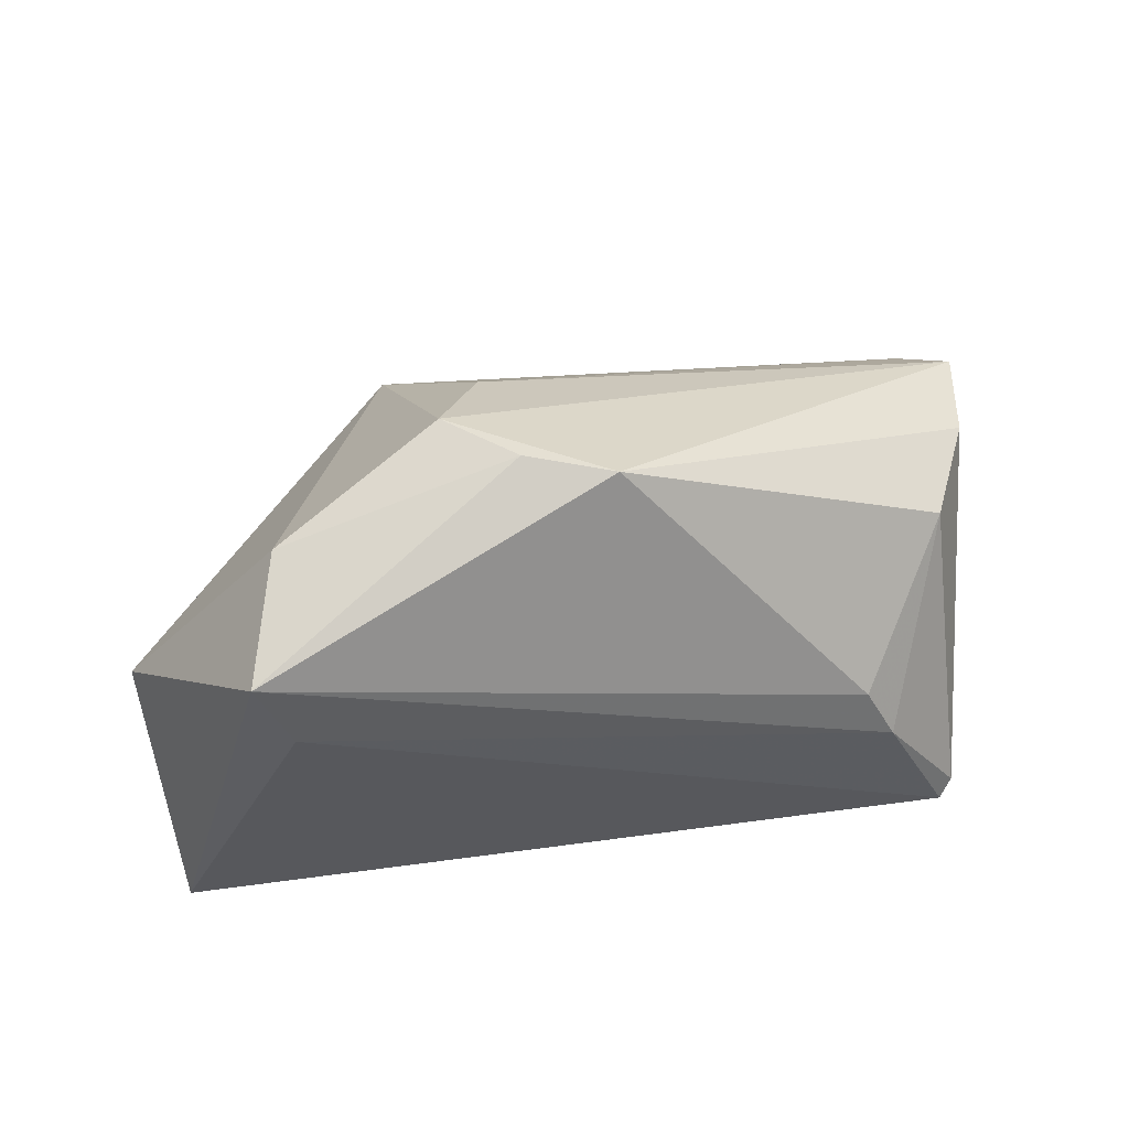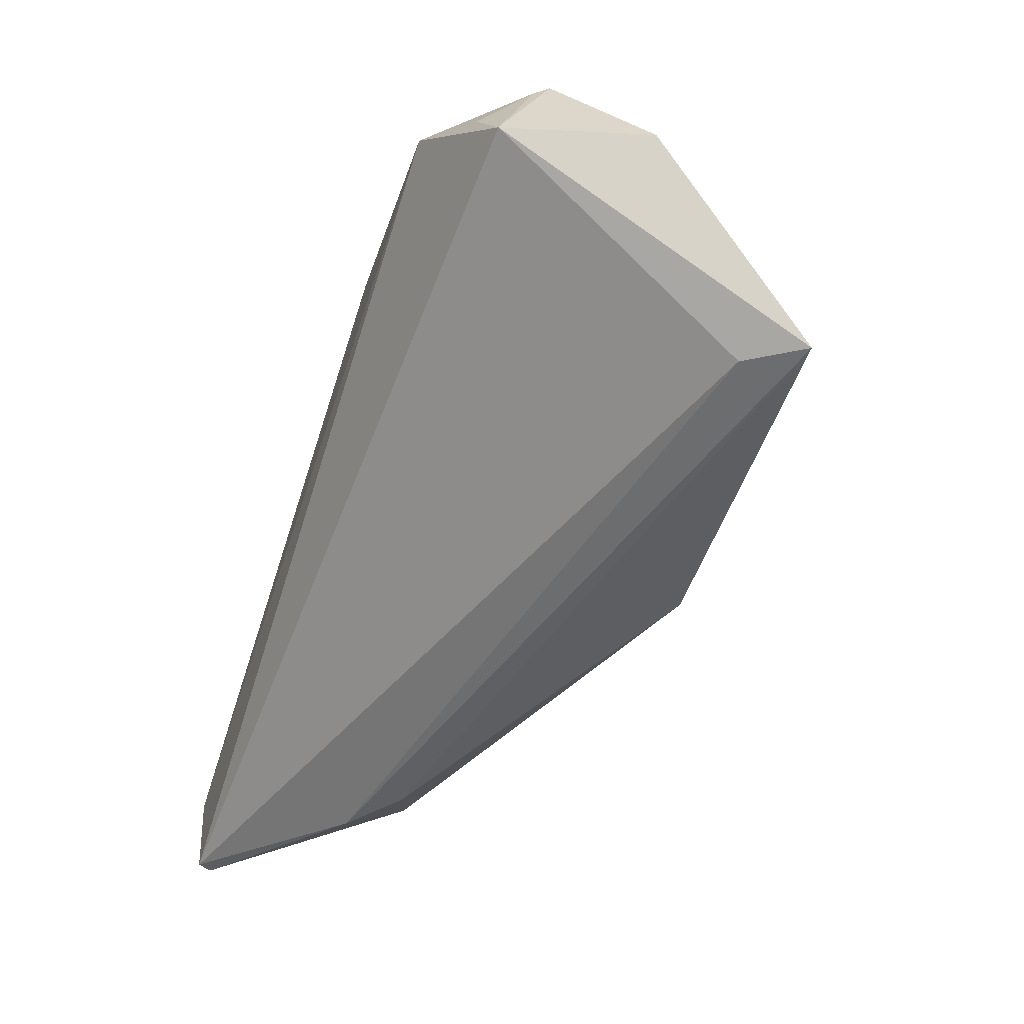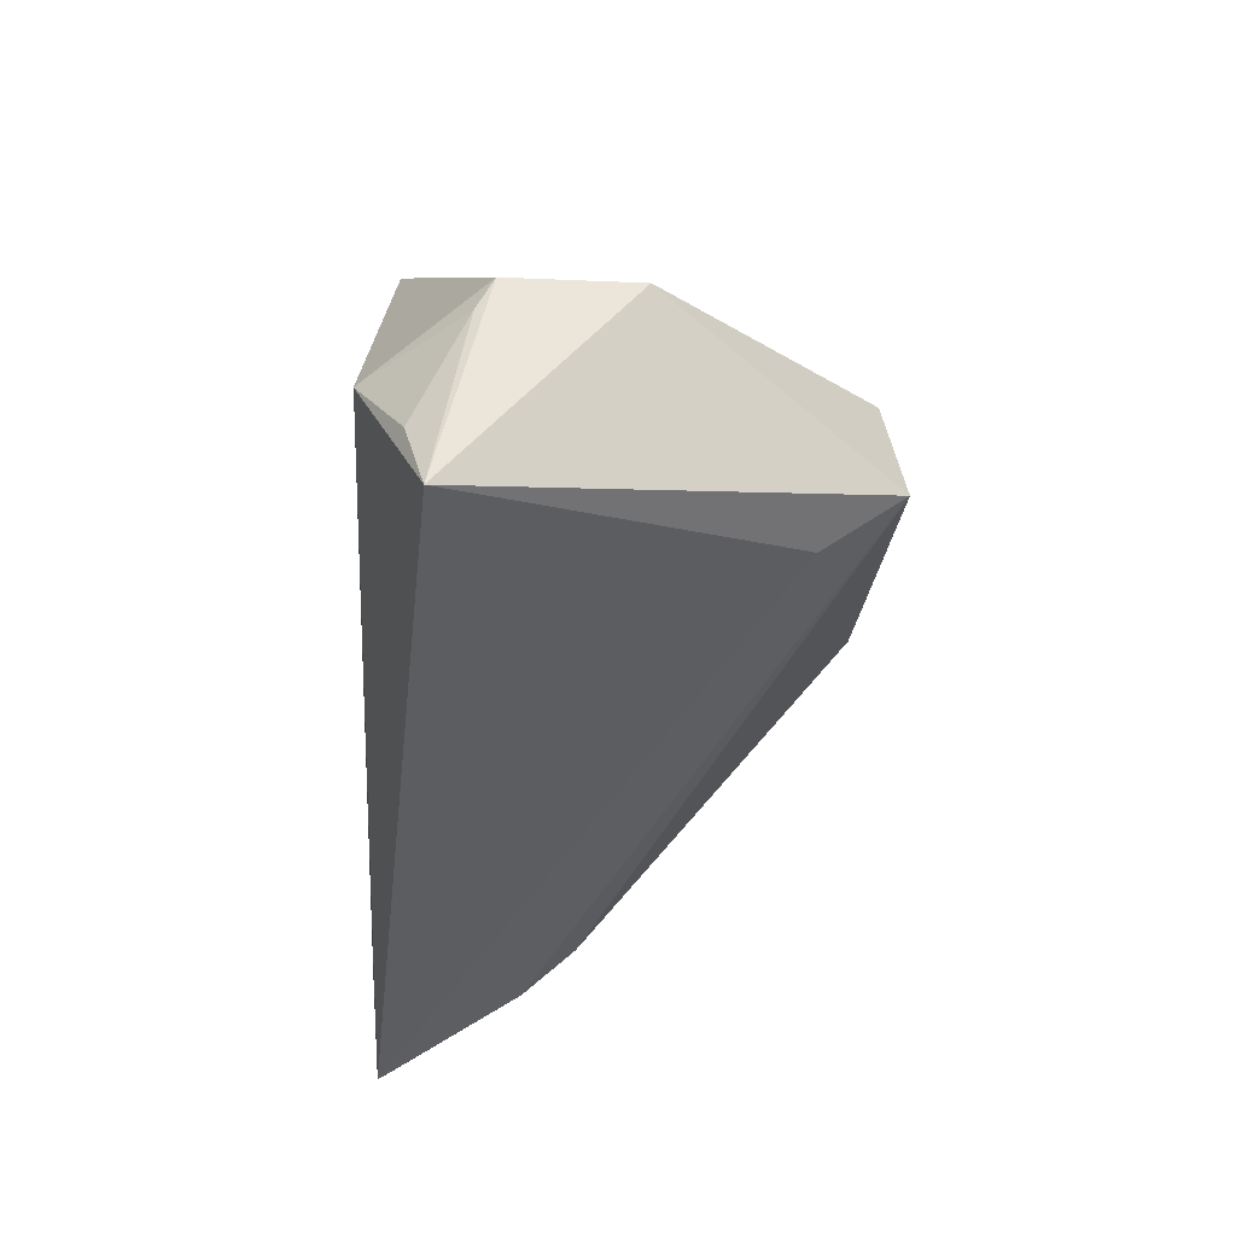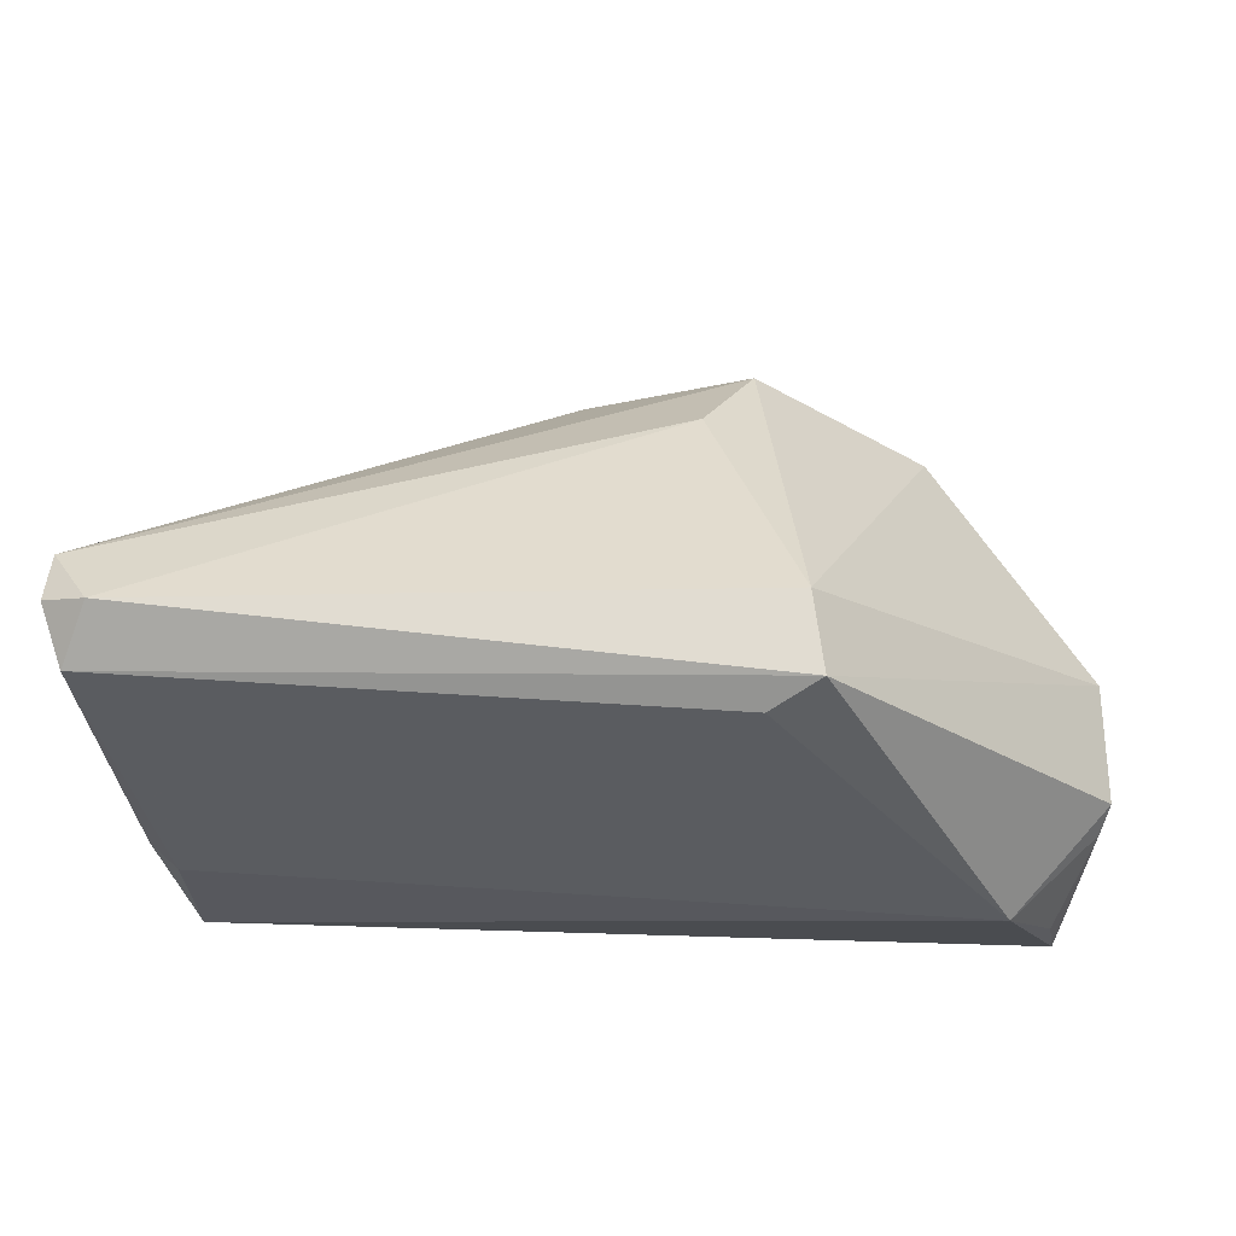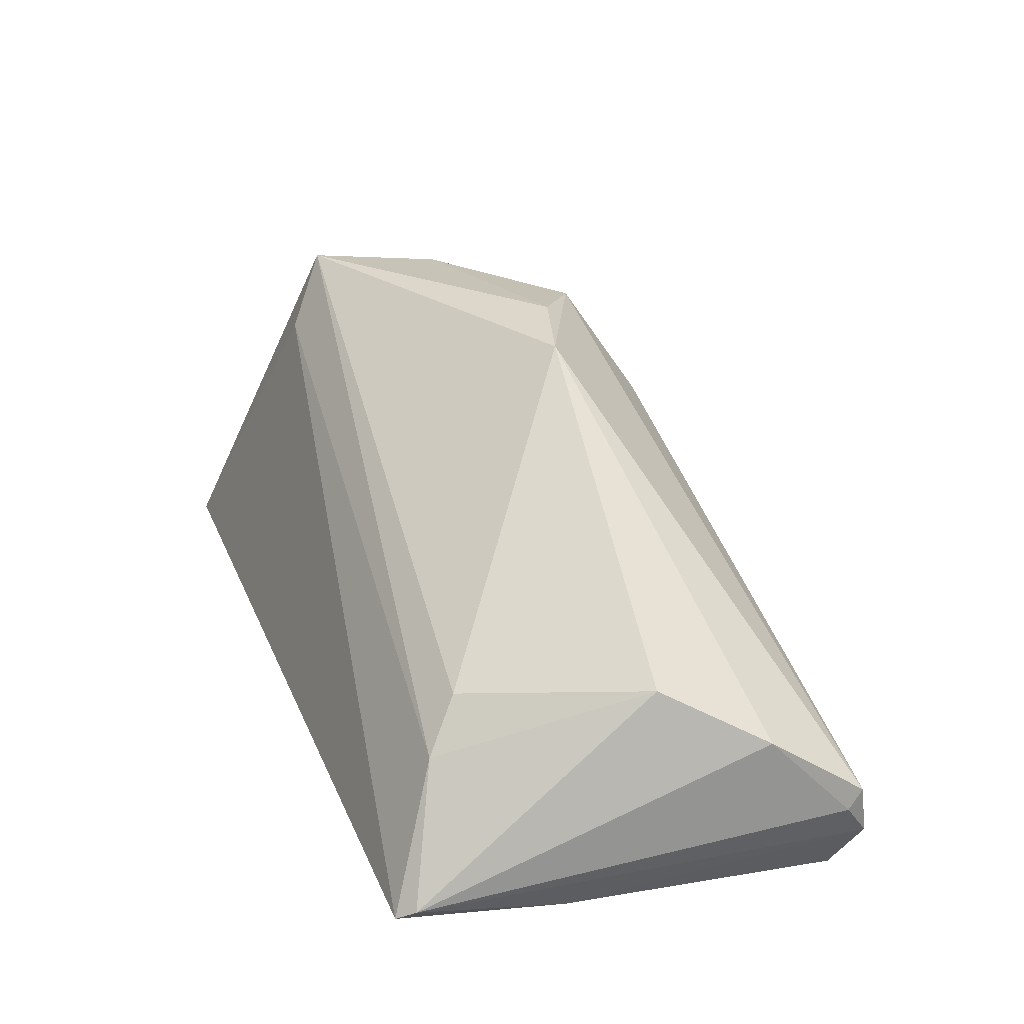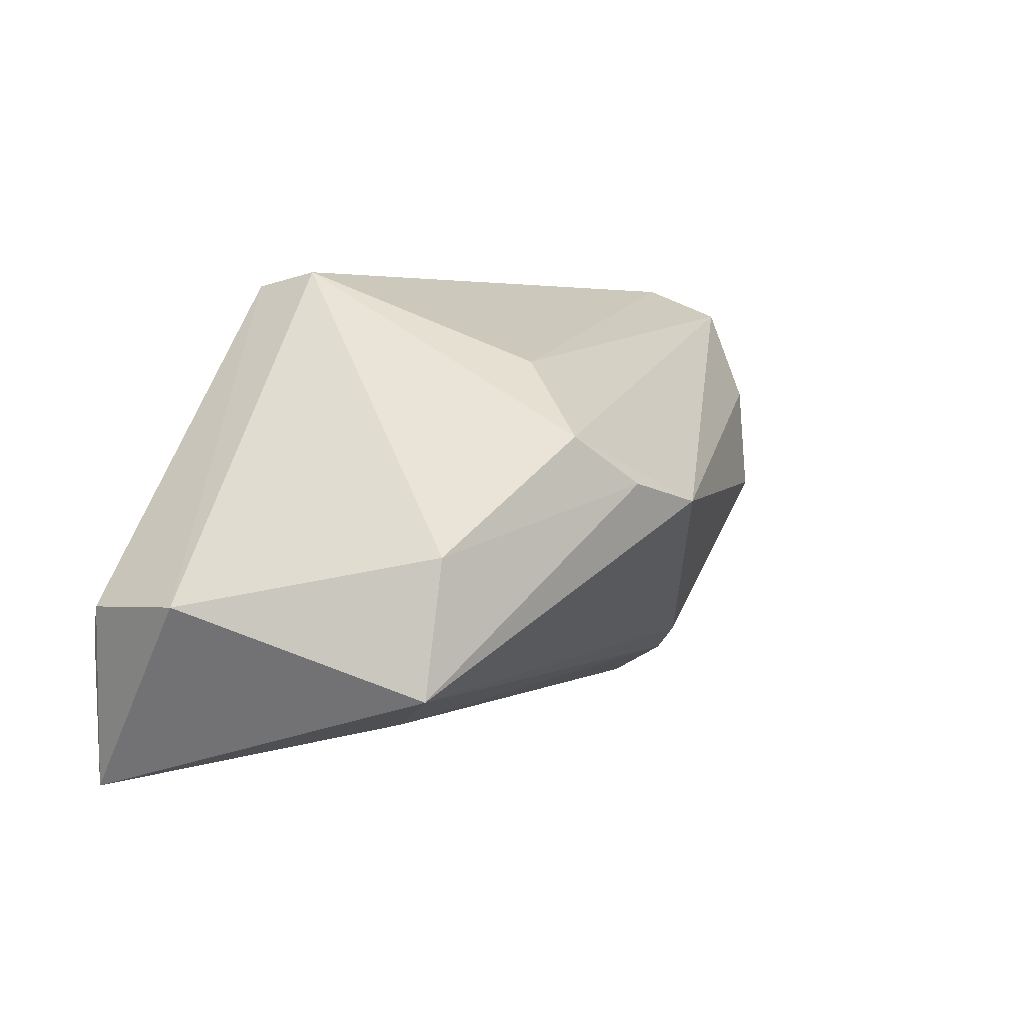
<metadata>
{"format":"obj","ext":"obj","renderer":"f3d","projection":"perspective","resolution":1024,"background":"white","views":[{"elev":76.3,"azim":-7.7,"up":"+Z"},{"elev":-70.8,"azim":-108.2,"up":"+Y"},{"elev":-41.5,"azim":-92.4,"up":"+Y"},{"elev":55.2,"azim":-174.0,"up":"+Y"},{"elev":27.6,"azim":69.5,"up":"+Z"},{"elev":7.4,"azim":-41.9,"up":"+Y"}]}
</metadata>
<code>
v -0.02008 0.03147 -0.01631
v 0.04913 0.02788 -0.02227
v 0.05482 0.02231 -0.01727
v -0.01679 0.02578 -0.02717
v 0.04671 0.0003746 -0.0004928
v -0.02214 0.02955 -0.0249
v -0.05052 -0.02322 -0.02079
v 0.006636 0.003327 0.02625
v 0.05249 0.01272 -0.007007
v 0.04563 -0.01636 -0.02717
v 0.0543 0.02507 -0.02115
v 0.03464 -0.02034 -0.003424
v -0.05339 -0.006346 0.0008037
v -0.05187 -0.03147 -0.01861
v 0.05458 0.02416 -0.01492
v -0.05406 -0.01141 -0.01513
v 0.04525 -0.03147 -0.02564
v -0.007663 0.02059 0.01205
v -0.01254 0.01248 0.02513
v 0.04688 -0.02936 -0.02412
v -0.03303 -0.02038 0.01736
v 0.05145 0.02214 -0.02717
v 0.04799 -0.01109 -0.02707
v -0.003994 0.0064 0.02717
v 0.03787 -0.02447 -0.0095
v -0.05482 -0.007894 -0.01328
v -0.03636 -0.0158 0.02603
v -0.04469 -0.01214 -0.02624
v -0.03265 3.096e-05 0.02465
f 1 6 13
f 18 1 19
f 13 6 26
f 26 14 13
f 15 18 19
f 17 10 23
f 23 10 22
f 23 22 11
f 17 14 28
f 28 10 17
f 28 26 6
f 29 1 13
f 19 1 29
f 11 15 3
f 15 9 3
f 2 15 11
f 1 18 2
f 18 15 2
f 11 22 2
f 6 1 2
f 2 22 6
f 20 9 5
f 20 3 9
f 17 23 20
f 20 23 11
f 11 3 20
f 13 14 27
f 27 29 13
f 7 28 14
f 6 22 4
f 4 28 6
f 22 10 4
f 10 28 4
f 5 12 25
f 25 20 5
f 17 20 25
f 12 27 25
f 21 14 17
f 21 27 14
f 17 25 21
f 21 25 27
f 8 27 12
f 8 12 5
f 5 9 8
f 8 15 19
f 8 9 15
f 26 28 16
f 28 7 16
f 14 26 16
f 16 7 14
f 24 8 19
f 27 8 24
f 19 29 24
f 29 27 24

</code>
